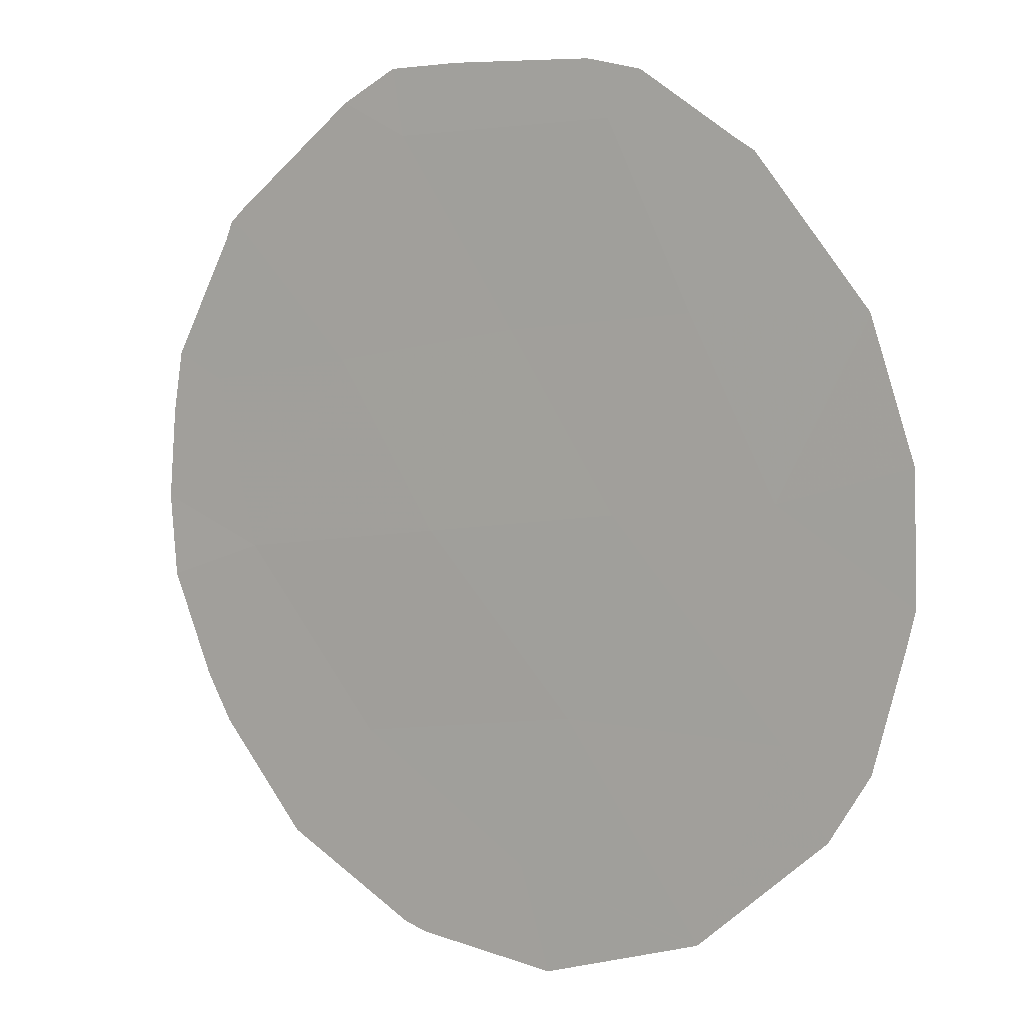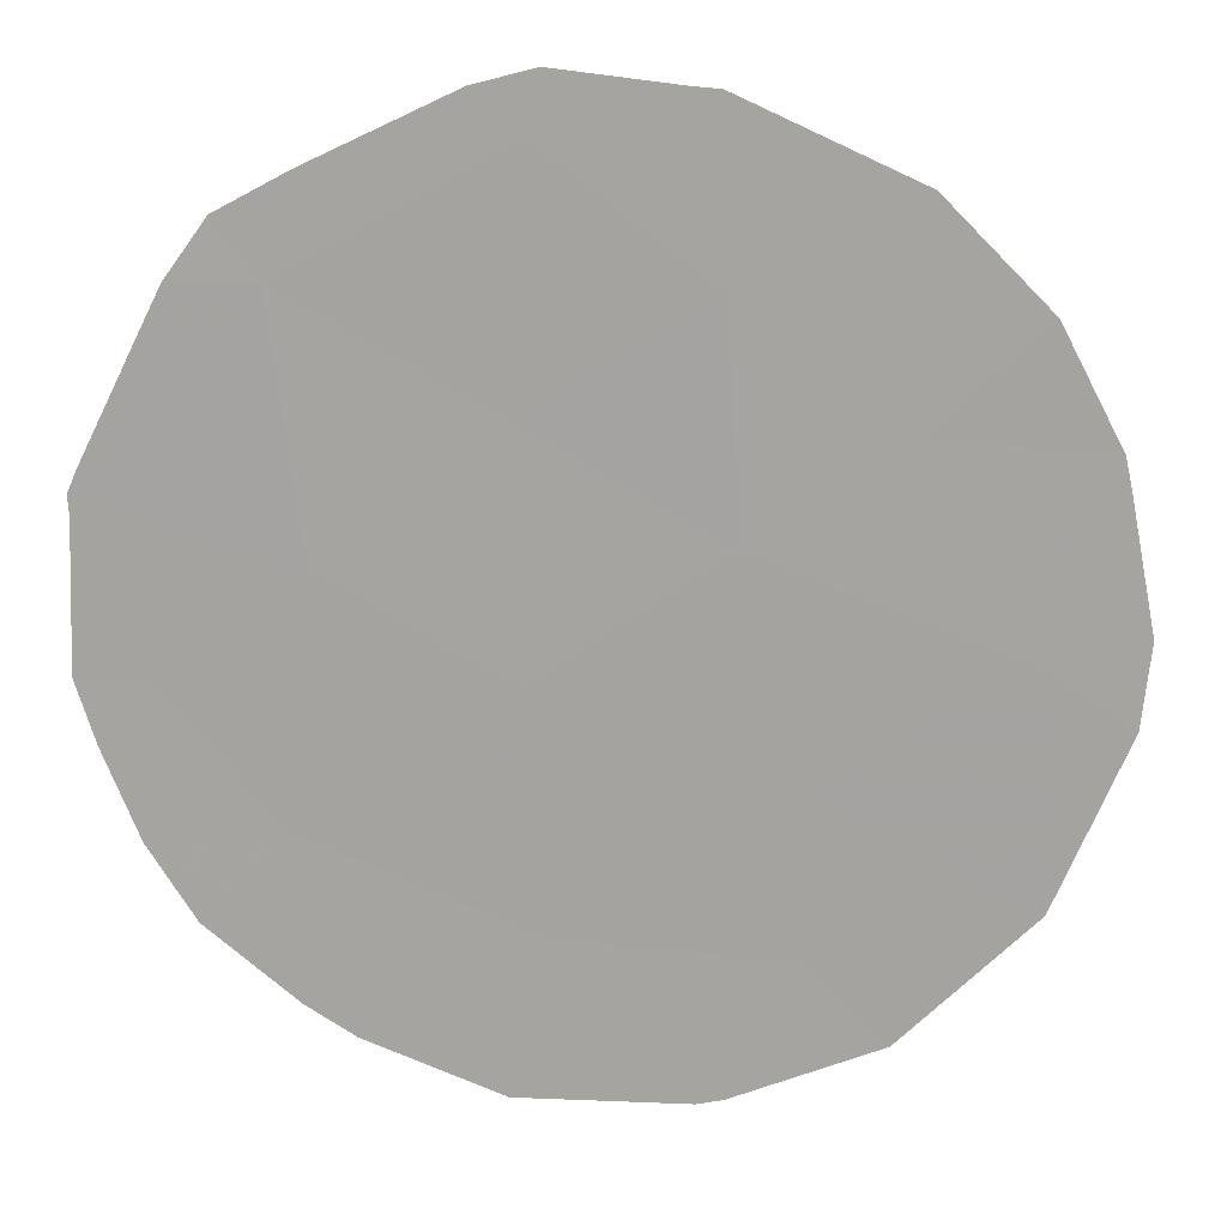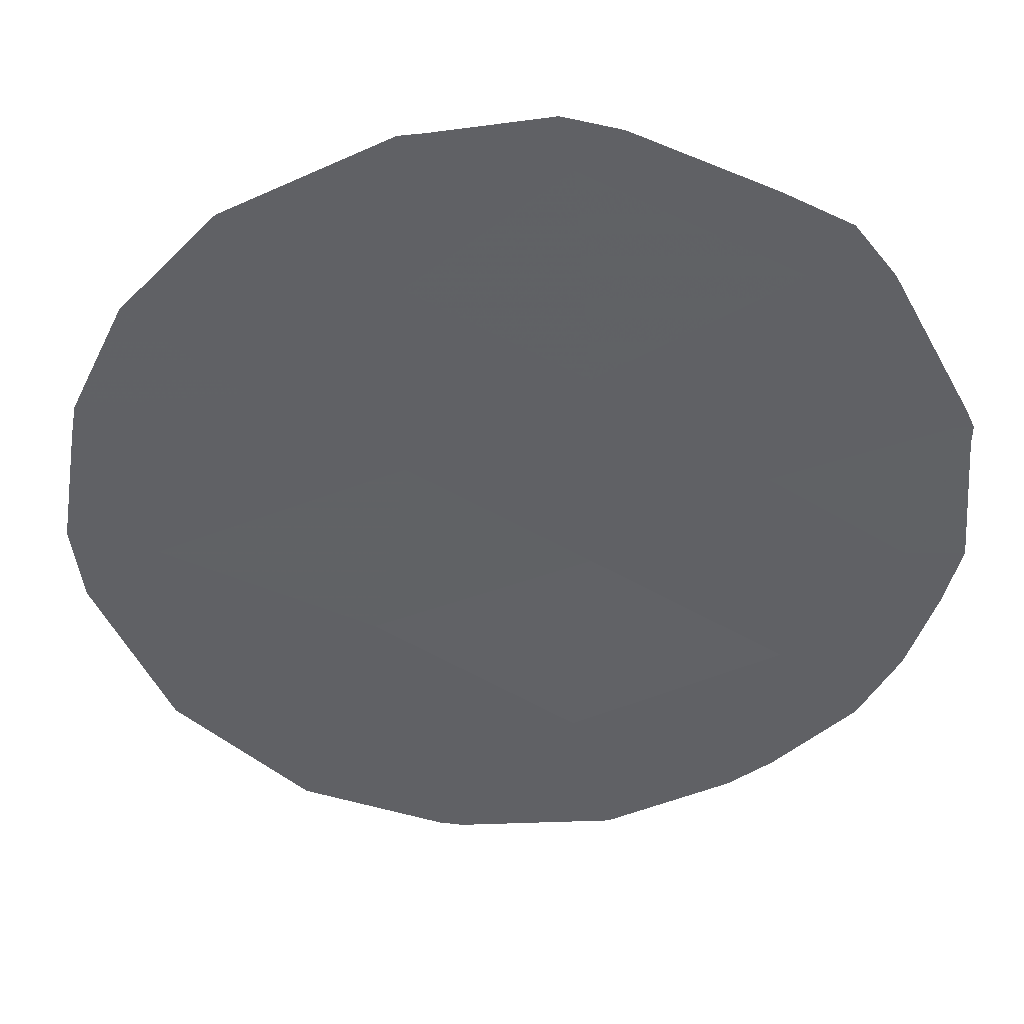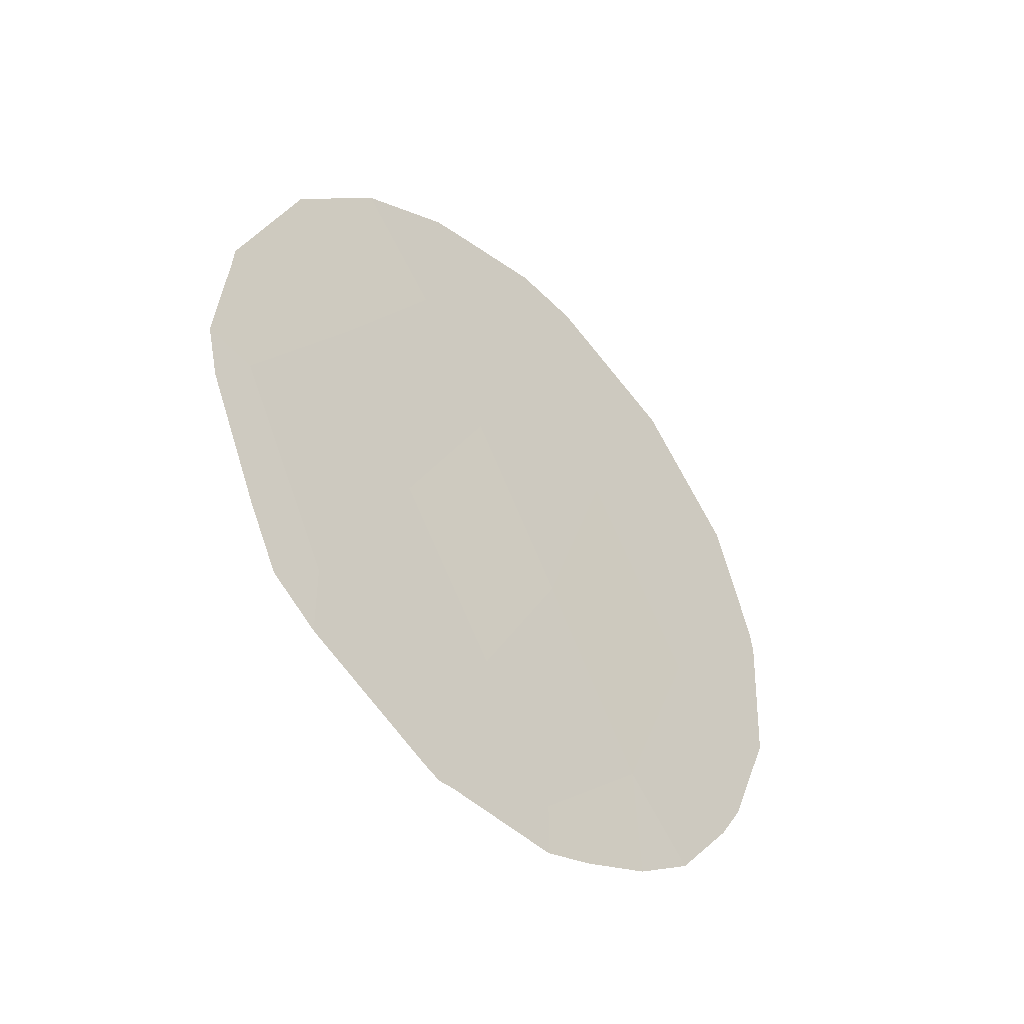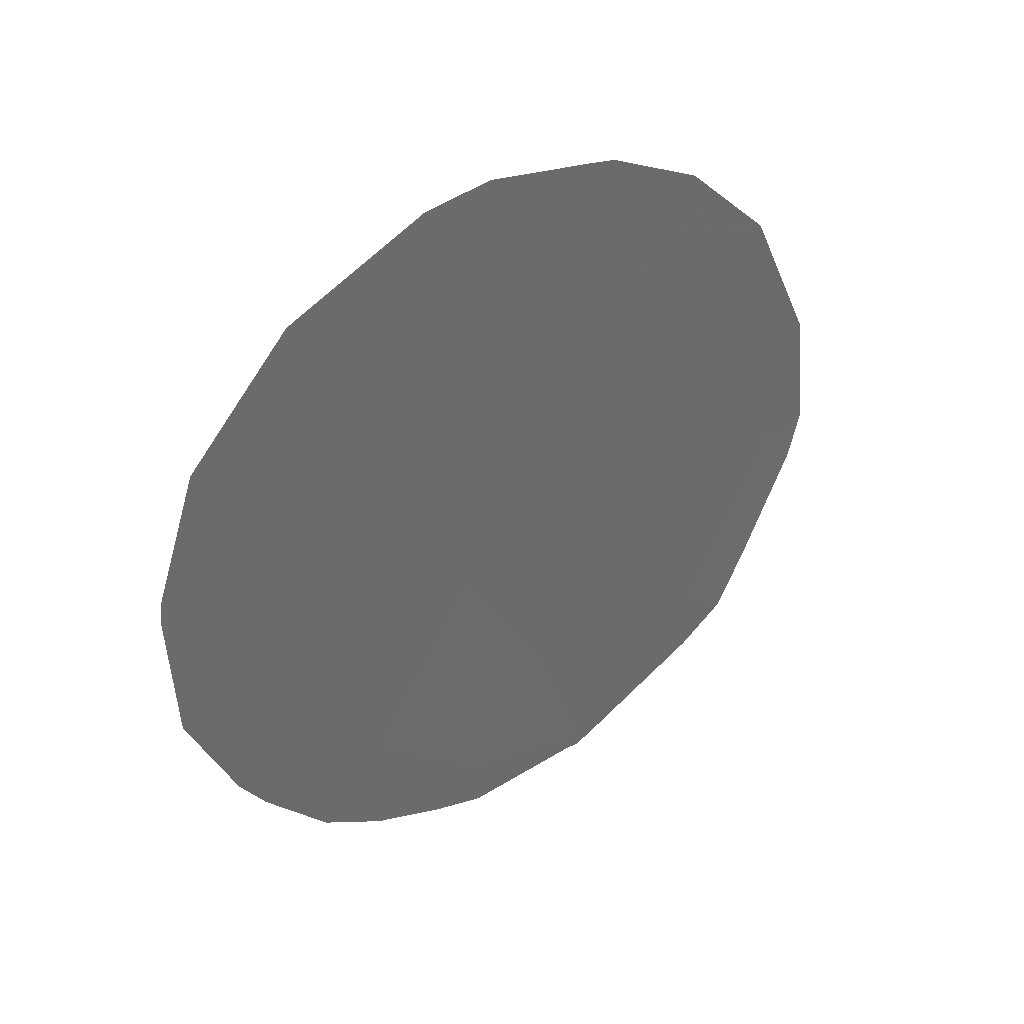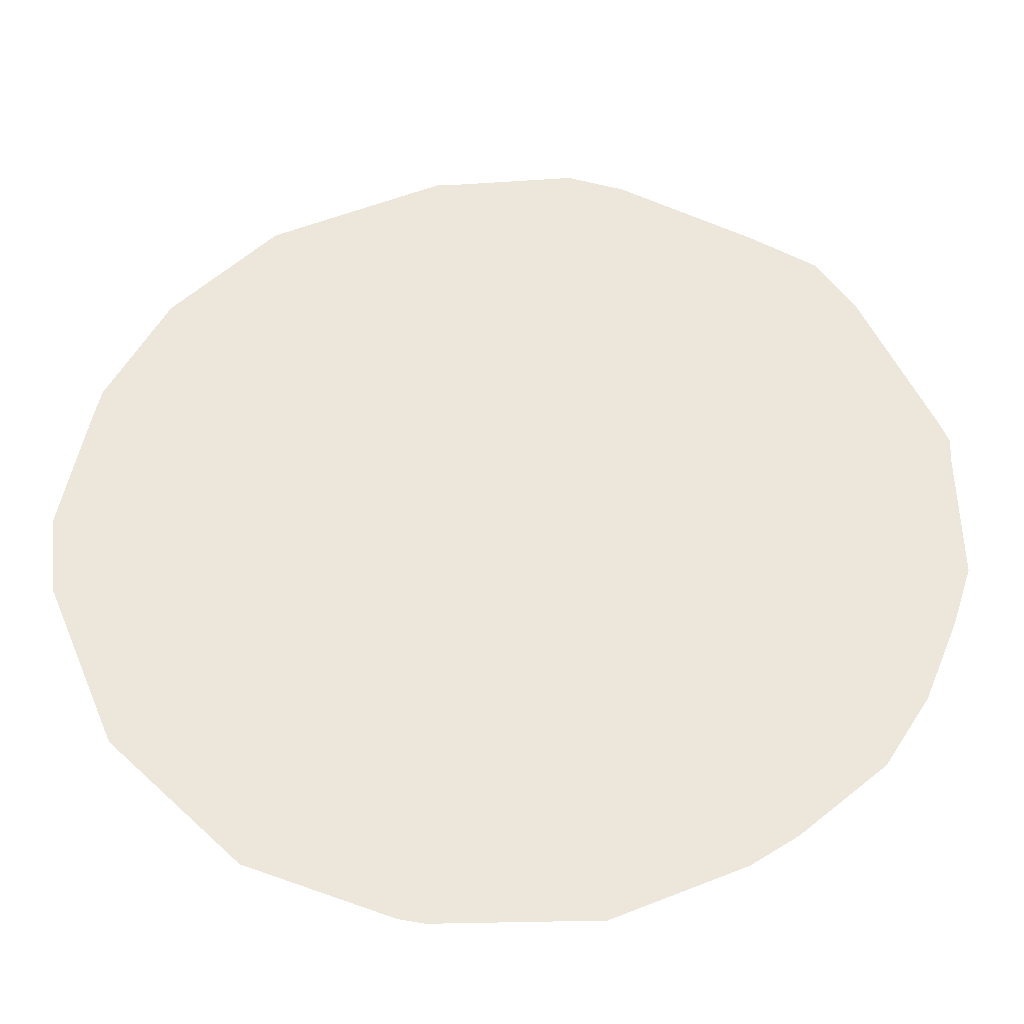
<metadata>
{"format":"obj","ext":"obj","renderer":"f3d","projection":"perspective","resolution":1024,"background":"white","views":[{"elev":46.6,"azim":-48.5,"up":"+Y"},{"elev":50.1,"azim":-90.6,"up":"+Y"},{"elev":6.3,"azim":93.2,"up":"+Y"},{"elev":-44.4,"azim":-169.4,"up":"+Z"},{"elev":39.5,"azim":21.2,"up":"+Z"},{"elev":-67.9,"azim":88.1,"up":"+Y"}]}
</metadata>
<code>
v -75.34 70.53 -22
v -74.12 72.43 -22.22
v -74.02 72.5 -17.86
v -72.89 74.31 -22.23
v -72.26 75.3 -24.23
v -74.82 71.38 -24.15
v -74.06 72.53 -25.33
v -72.31 75.17 -20.51
v -73.21 73.85 -25.7
v -73.47 73.4 -20.41
v -75.47 70.31 -19.81
v -71.63 76.24 -22.11
v -74.58 71.67 -19.99
v -73.56 73.31 -23.95
v -72.94 74.17 -18.92
v -73.21 73.74 -17.19
v -73.02 74.02 -17.26
v -76.17 69.24 -20.51
v -75.89 69.64 -19.07
v -73.21 73.86 -25.87
v -73.1 74.02 -25.79
v -75.85 69.79 -23.66
v -75.67 70.06 -24.12
v -75.27 70.7 -24.97
v -76.15 69.29 -22.37
v -71.4 76.56 -20.81
v -71.41 76.54 -20.56
v -72.26 75.3 -25.03
v -74.86 71.31 -25.41
v -73.31 73.7 -25.86
v -74.06 72.54 -25.92
v -74.4 72.03 -25.74
v -76.19 69.21 -20.76
v -75.23 70.65 -17.77
v -75.25 70.62 -17.8
v -75.2 70.7 -17.75
v -71.76 76.05 -23.94
v -71.41 76.58 -22.57
v -71.96 75.76 -24.63
v -71.33 76.7 -21.99
v -71.84 75.85 -18.87
v -71.85 75.83 -18.84
v -73.89 72.7 -16.96
v -74.33 72.03 -17.05
v -72.41 74.98 -17.85
f 3 15 17
f 3 17 16
f 11 19 18
f 9 20 21
f 14 5 4
f 5 12 4
f 6 1 22
f 6 22 23
f 6 23 24
f 9 14 7
f 14 9 5
f 1 25 22
f 8 12 26
f 8 26 27
f 5 9 21
f 5 21 28
f 6 24 29
f 2 13 1
f 9 30 20
f 9 7 31
f 9 31 30
f 7 32 31
f 2 6 14
f 7 6 29
f 7 29 32
f 1 11 18
f 1 18 33
f 1 33 25
f 11 13 34
f 11 34 35
f 11 35 19
f 1 13 11
f 13 3 36
f 13 36 34
f 12 5 37
f 12 37 38
f 4 2 14
f 5 39 37
f 5 28 39
f 12 40 26
f 10 8 15
f 15 8 41
f 15 41 42
f 2 1 6
f 14 6 7
f 15 3 10
f 2 10 13
f 4 12 8
f 8 27 41
f 3 16 43
f 12 38 40
f 3 44 36
f 15 45 17
f 15 42 45
f 10 3 13
f 10 2 4
f 10 4 8
f 3 43 44

</code>
